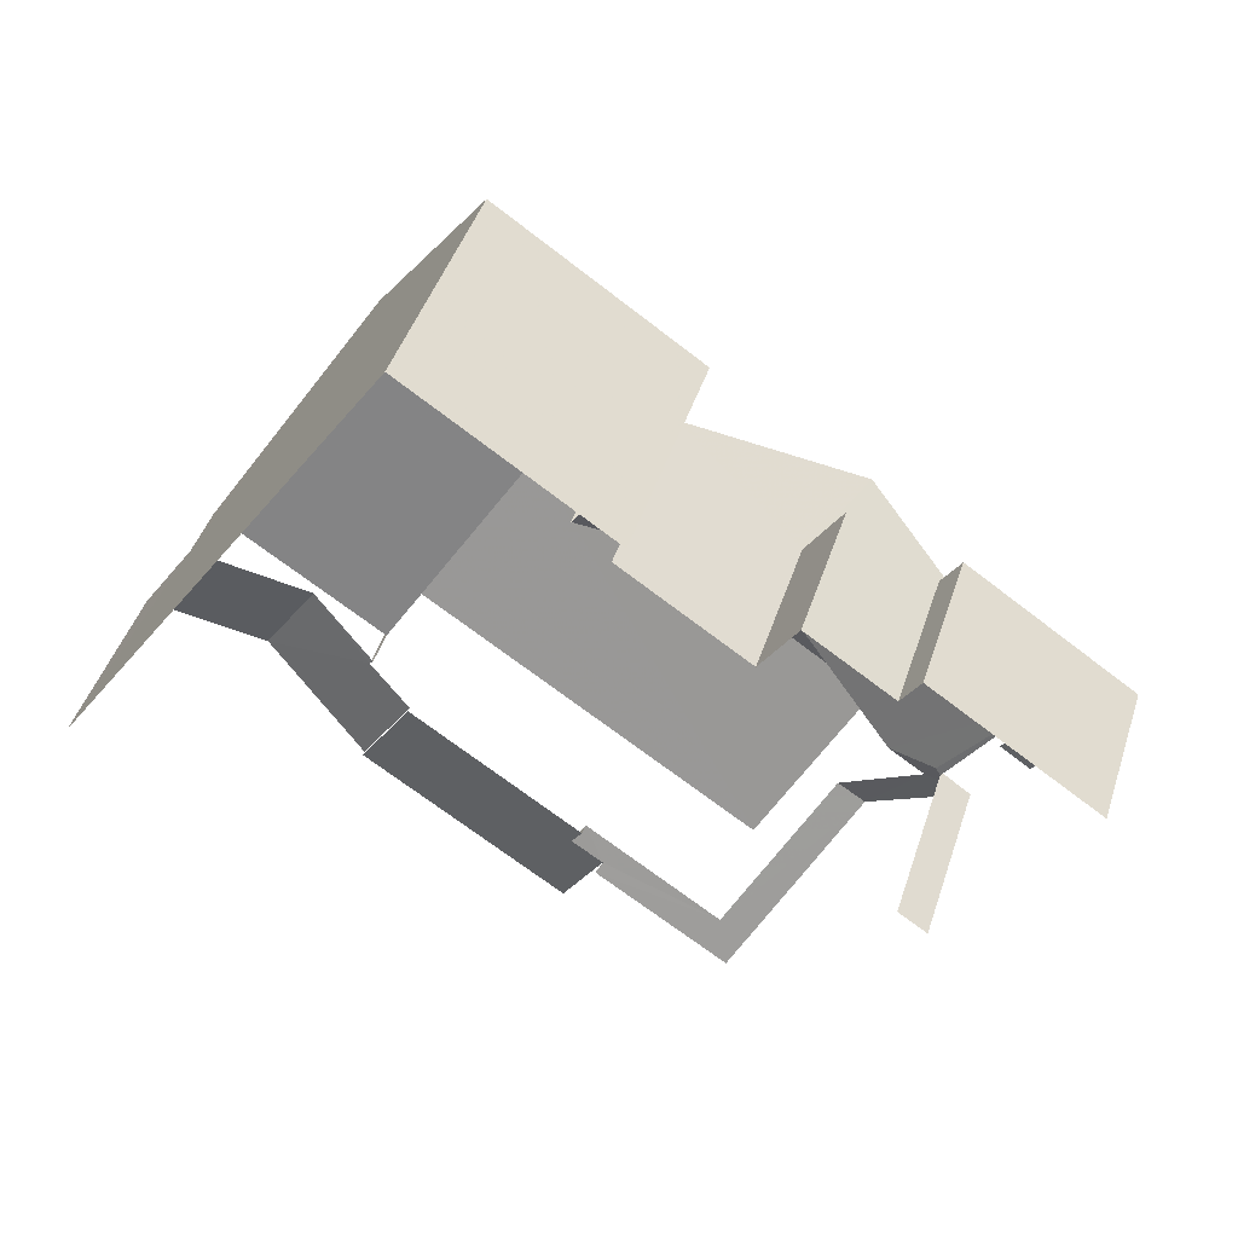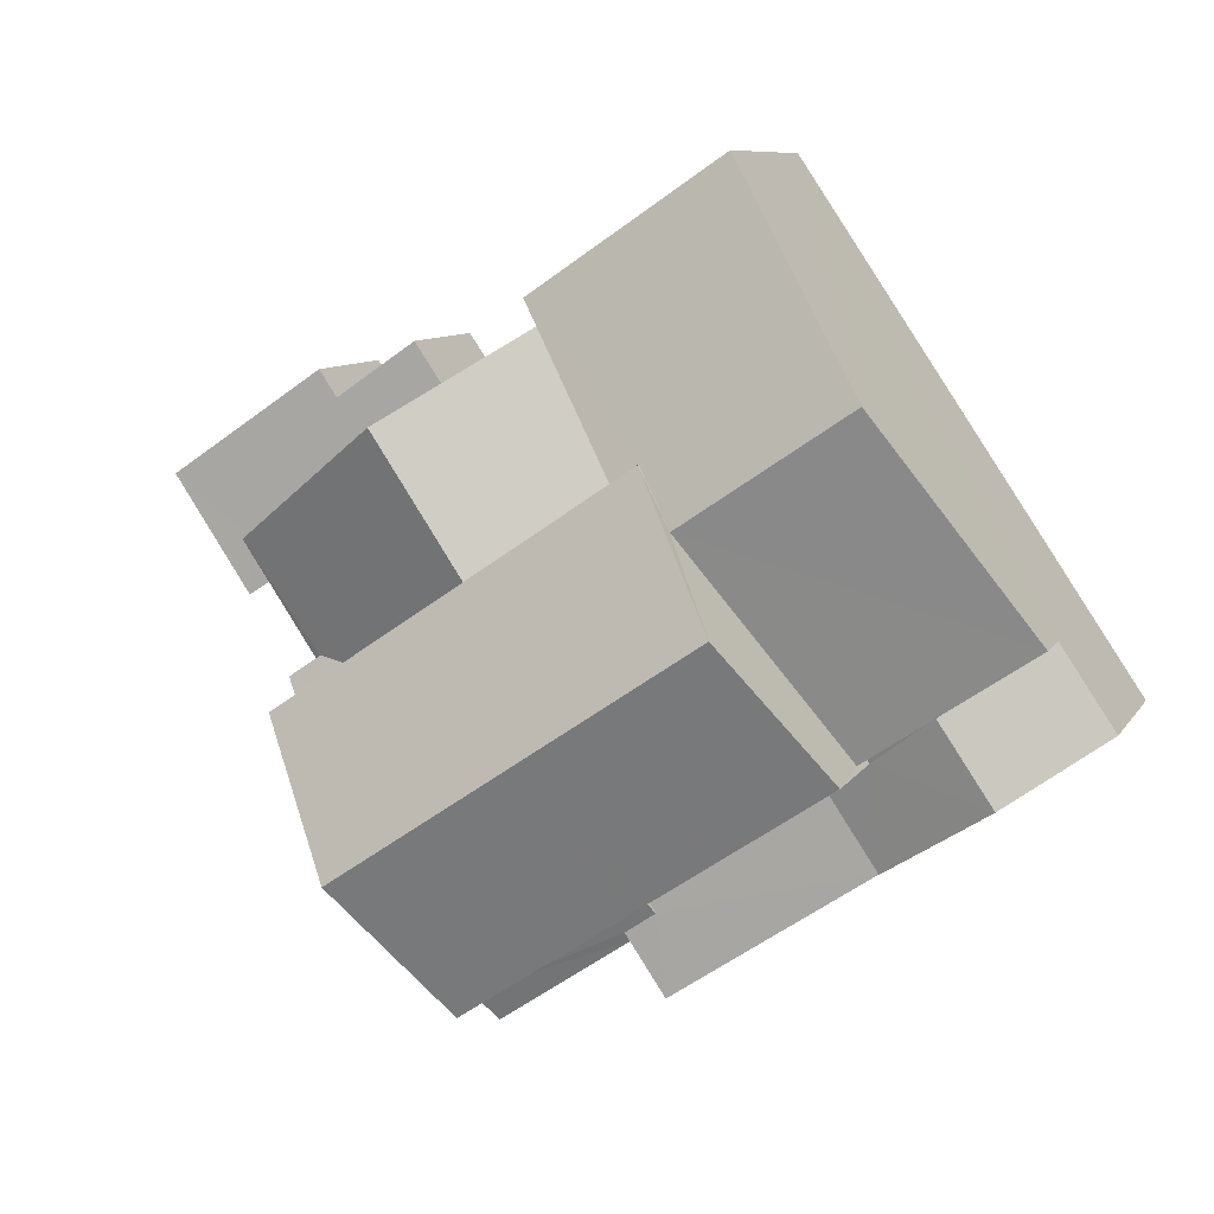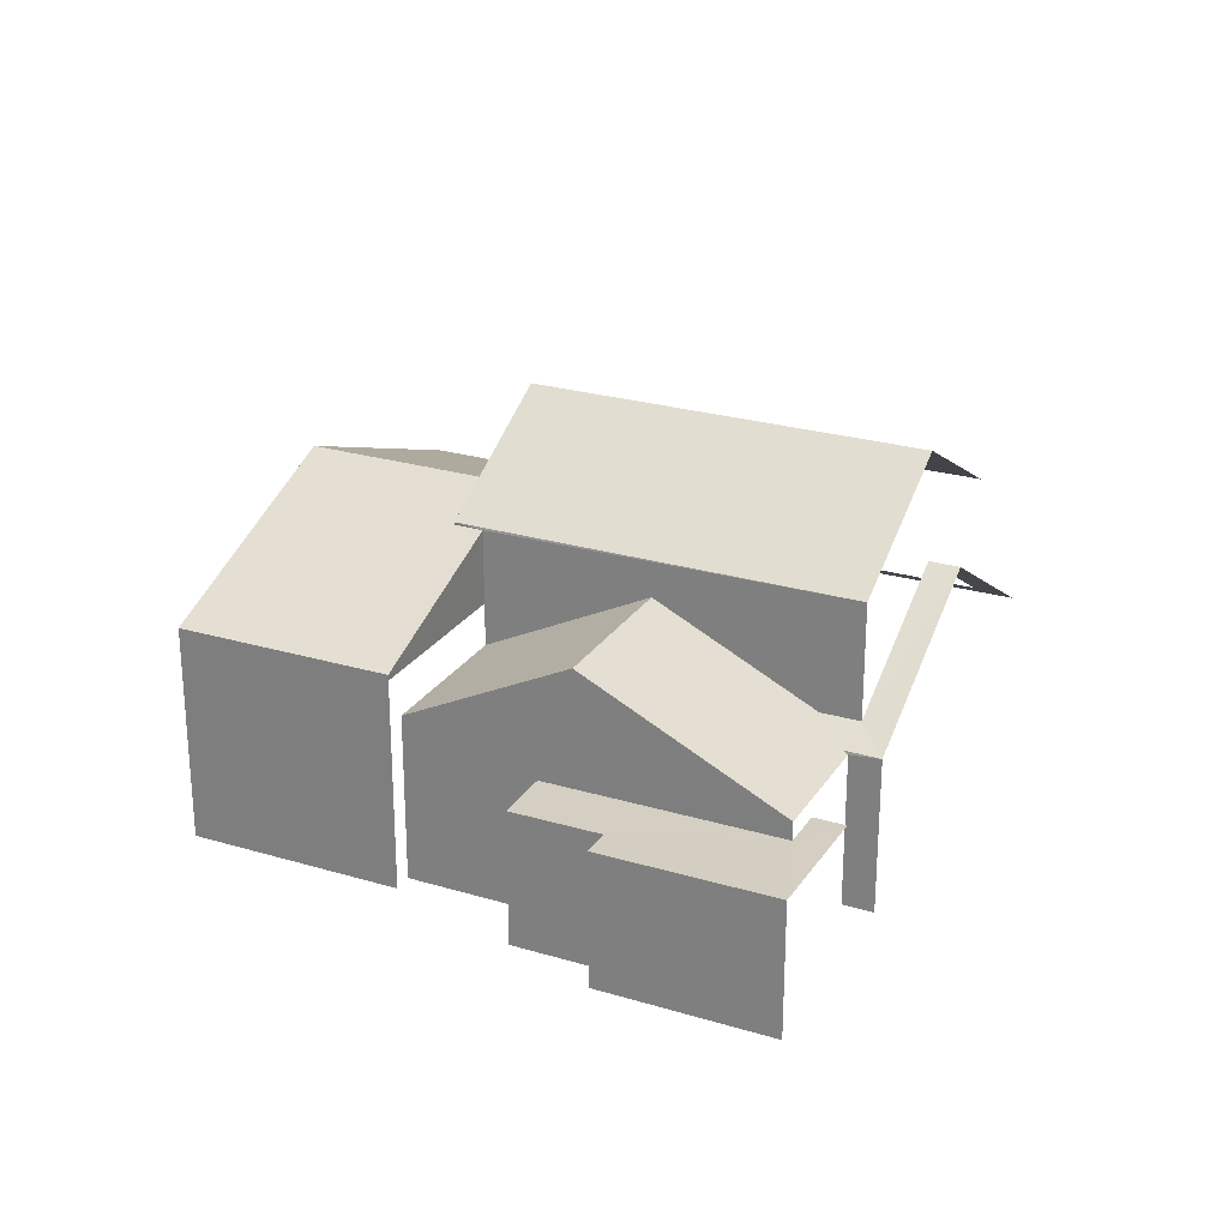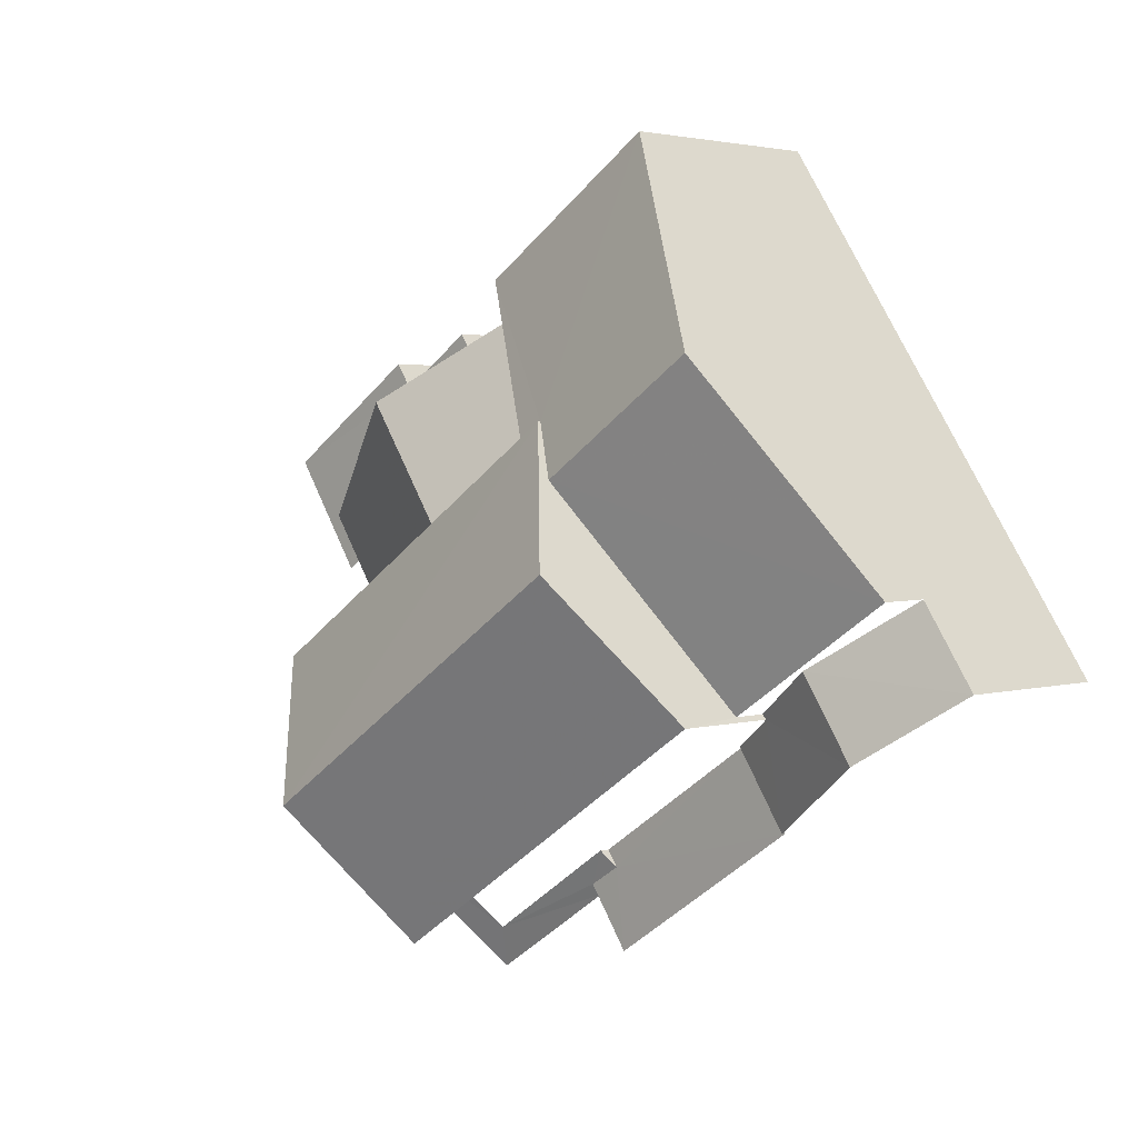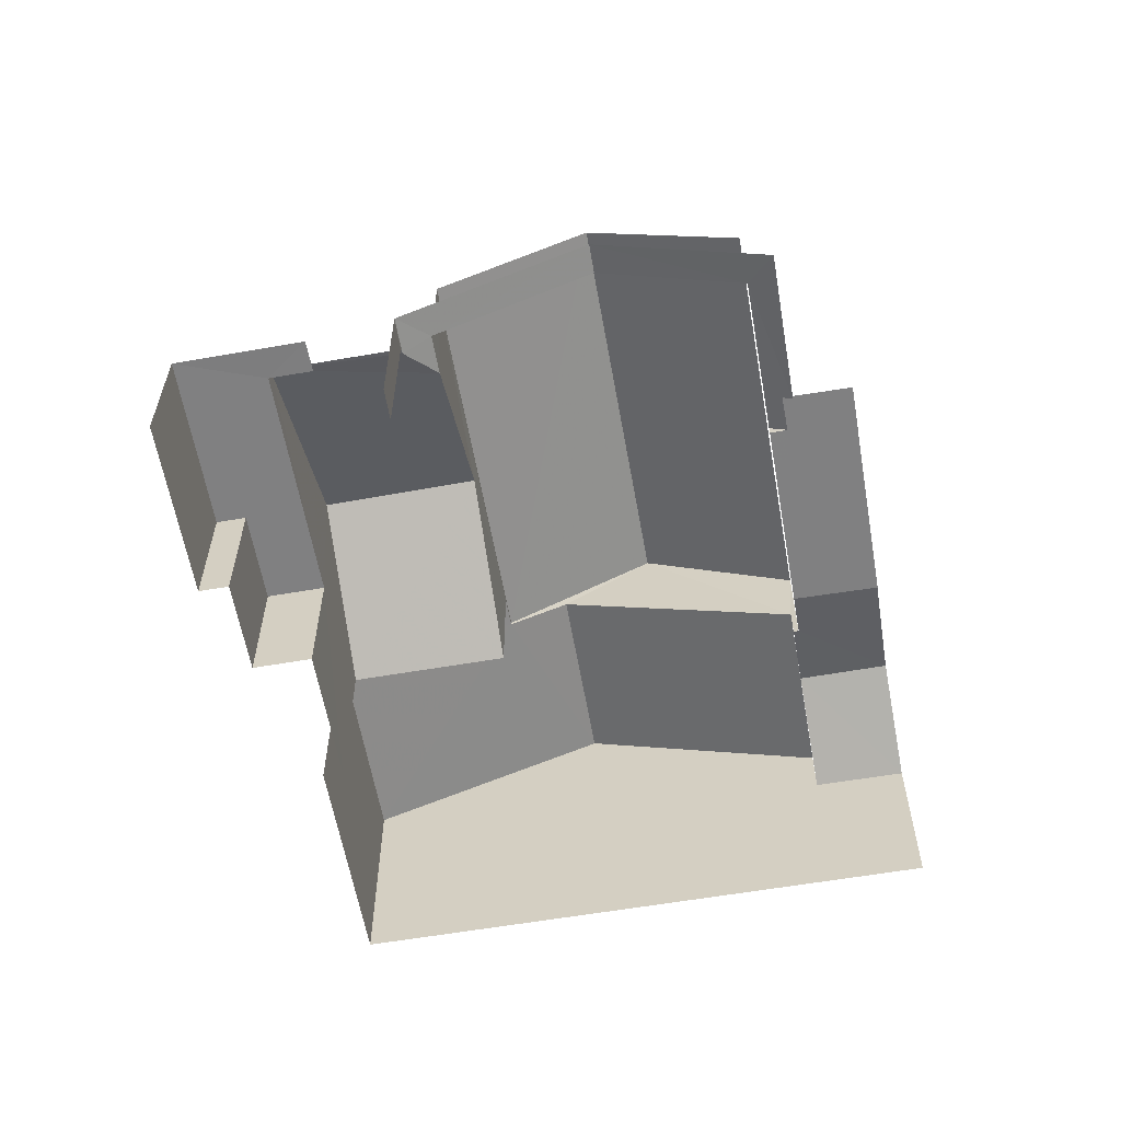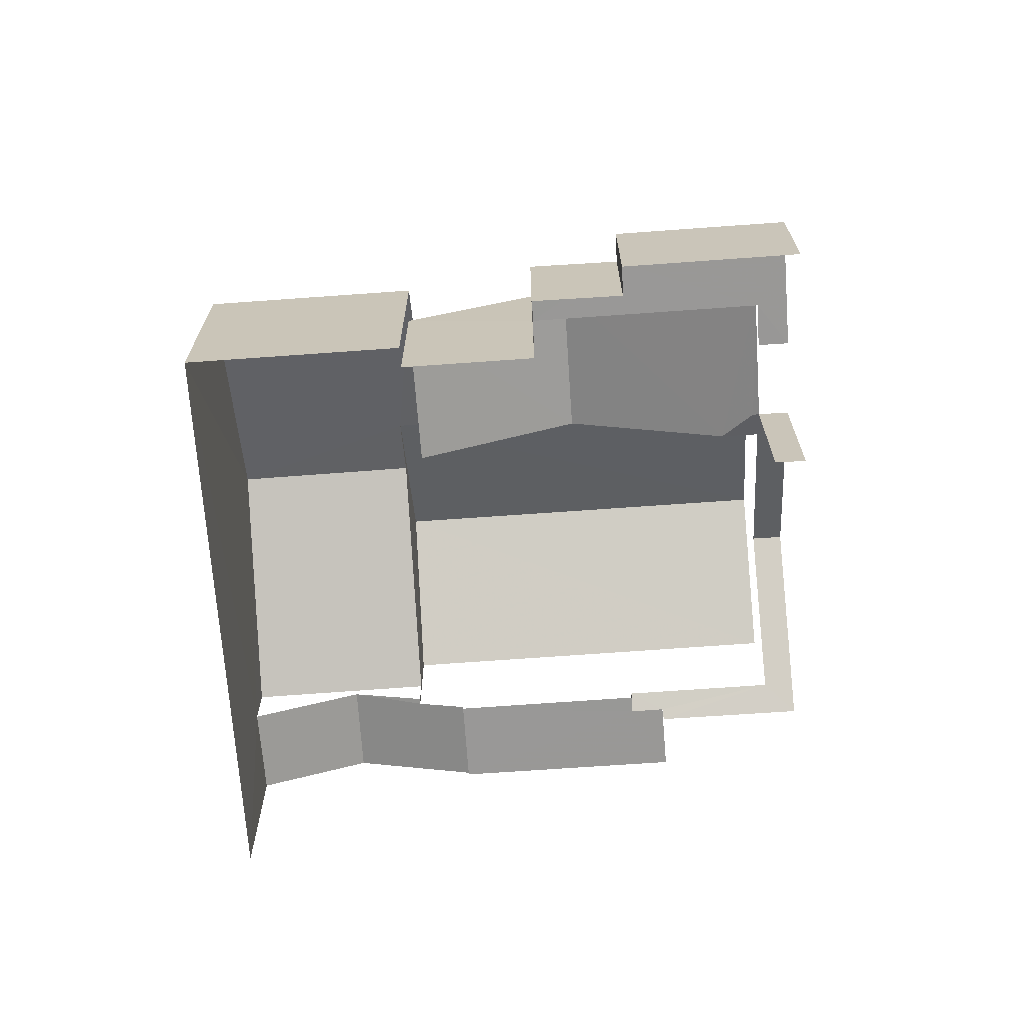
<metadata>
{"format":"obj","ext":"obj","renderer":"f3d","projection":"perspective","resolution":1024,"background":"white","views":[{"elev":44.7,"azim":-162.5,"up":"+Y"},{"elev":8.6,"azim":18.6,"up":"+Y"},{"elev":25.3,"azim":-120.4,"up":"+Z"},{"elev":2.7,"azim":44.3,"up":"+Y"},{"elev":-60.1,"azim":-46.0,"up":"+Z"},{"elev":-68.6,"azim":-142.0,"up":"+Z"}]}
</metadata>
<code>
v -2.253e+05 -1.282e+05 12.22
v -2.253e+05 -1.282e+05 12.22
v -2.253e+05 -1.282e+05 12.22
v -2.253e+05 -1.282e+05 12.22
v -2.253e+05 -1.282e+05 12.22
v -2.253e+05 -1.282e+05 12.22
v -2.253e+05 -1.282e+05 12.22
v -2.253e+05 -1.282e+05 12.22
v -2.253e+05 -1.282e+05 12.22
v -2.253e+05 -1.282e+05 12.22
v -2.253e+05 -1.282e+05 12.22
v -2.253e+05 -1.282e+05 12.22
v -2.253e+05 -1.282e+05 12.22
v -2.253e+05 -1.282e+05 12.22
v -2.253e+05 -1.282e+05 12.22
v -2.253e+05 -1.282e+05 12.22
v -2.253e+05 -1.282e+05 18.51
v -2.253e+05 -1.282e+05 16.65
v -2.253e+05 -1.282e+05 16.65
v -2.253e+05 -1.282e+05 18.51
v -2.253e+05 -1.282e+05 19.8
v -2.253e+05 -1.282e+05 18.08
v -2.253e+05 -1.282e+05 18.08
v -2.253e+05 -1.282e+05 19.8
v -2.253e+05 -1.282e+05 15.53
v -2.253e+05 -1.282e+05 15.74
v -2.253e+05 -1.282e+05 15.53
v -2.253e+05 -1.282e+05 15.74
v -2.253e+05 -1.282e+05 15.4
v -2.253e+05 -1.282e+05 15.4
v -2.253e+05 -1.282e+05 17.54
v -2.253e+05 -1.282e+05 17.54
v -2.253e+05 -1.282e+05 16.46
v -2.253e+05 -1.282e+05 16.46
v -2.253e+05 -1.282e+05 15.61
v -2.253e+05 -1.282e+05 15.61
v -2.253e+05 -1.282e+05 18.03
v -2.253e+05 -1.282e+05 16.65
v -2.253e+05 -1.282e+05 16.65
v -2.253e+05 -1.282e+05 18.03
v -2.253e+05 -1.282e+05 15.73
v -2.253e+05 -1.282e+05 17.34
v -2.253e+05 -1.282e+05 15.34
v -2.253e+05 -1.282e+05 15.34
v -2.253e+05 -1.282e+05 15.4
v -2.253e+05 -1.282e+05 17.34
v -2.253e+05 -1.282e+05 15.64
v -2.253e+05 -1.282e+05 15.64
v -2.253e+05 -1.282e+05 15.61
v -2.253e+05 -1.282e+05 15.61
v -2.253e+05 -1.282e+05 15.95
v -2.253e+05 -1.282e+05 15.95
v -2.253e+05 -1.282e+05 14.96
v -2.253e+05 -1.282e+05 14.96
v -2.253e+05 -1.282e+05 14.96
v -2.253e+05 -1.282e+05 14.96
v -2.253e+05 -1.282e+05 14.96
v -2.253e+05 -1.282e+05 14.96
v -2.253e+05 -1.282e+05 14.96
v -2.253e+05 -1.282e+05 14.96
v -2.253e+05 -1.282e+05 15.73
v -2.253e+05 -1.282e+05 15.4
v -2.253e+05 -1.282e+05 18.08
v -2.253e+05 -1.282e+05 18.08
v -2.253e+05 -1.282e+05 15.53
v -2.253e+05 -1.282e+05 15.53
v -2.253e+05 -1.282e+05 15.53
v -2.253e+05 -1.282e+05 15.53
f 1 2 3
f 3 4 5
f 6 7 8
f 9 10 5
f 1 11 2
f 12 13 6
f 14 7 15
f 9 16 10
f 5 13 1
f 13 10 15
f 5 1 3
f 6 15 7
f 5 10 13
f 6 13 15
f 5 30 9
f 5 29 30
f 60 59 14
f 15 60 14
f 66 50 49
f 65 66 49
f 23 61 31
f 23 31 21
f 31 63 21
f 31 28 63
f 15 10 60
f 10 44 60
f 60 43 58
f 60 44 43
f 11 1 47
f 11 47 39
f 47 40 39
f 47 48 40
f 62 16 32
f 16 9 32
f 9 30 32
f 29 4 67
f 67 27 29
f 5 4 29
f 54 7 14
f 59 54 14
f 18 33 19
f 19 33 36
f 52 33 18
f 65 49 68
f 68 49 26
f 28 26 63
f 49 51 64
f 63 26 64
f 26 49 64
f 34 3 35
f 4 3 66
f 67 4 66
f 66 34 50
f 66 3 34
f 17 18 19
f 20 17 19
f 21 22 23
f 21 24 22
f 25 26 27
f 27 28 29
f 29 28 30
f 28 31 32
f 26 28 27
f 30 28 32
f 33 34 35
f 36 33 35
f 37 38 39
f 39 40 37
f 20 38 37
f 17 20 37
f 41 42 43
f 43 44 45
f 41 46 42
f 41 43 45
f 46 47 42
f 46 48 47
f 49 50 51
f 50 34 51
f 51 33 52
f 51 34 33
f 53 54 55
f 56 57 55
f 58 54 59
f 58 59 60
f 56 55 58
f 55 54 58
f 41 45 61
f 45 62 61
f 61 32 31
f 61 62 32
f 24 63 64
f 24 21 63
f 65 25 66
f 66 25 67
f 65 68 25
f 67 25 27
f 61 23 41
f 41 23 46
f 48 46 40
f 40 22 37
f 40 23 22
f 46 23 40
f 55 12 6
f 55 57 12
f 38 2 11
f 39 38 11
f 54 8 7
f 54 53 8
f 37 22 17
f 22 24 17
f 52 18 51
f 18 24 64
f 17 24 18
f 51 18 64
f 56 12 57
f 56 13 12
f 55 6 8
f 53 55 8
f 38 20 2
f 20 19 36
f 2 36 3
f 3 36 35
f 2 20 36
f 56 1 13
f 47 1 56
f 47 56 42
f 56 58 43
f 56 43 42
f 44 16 62
f 62 45 44
f 10 16 44
f 68 26 25

</code>
